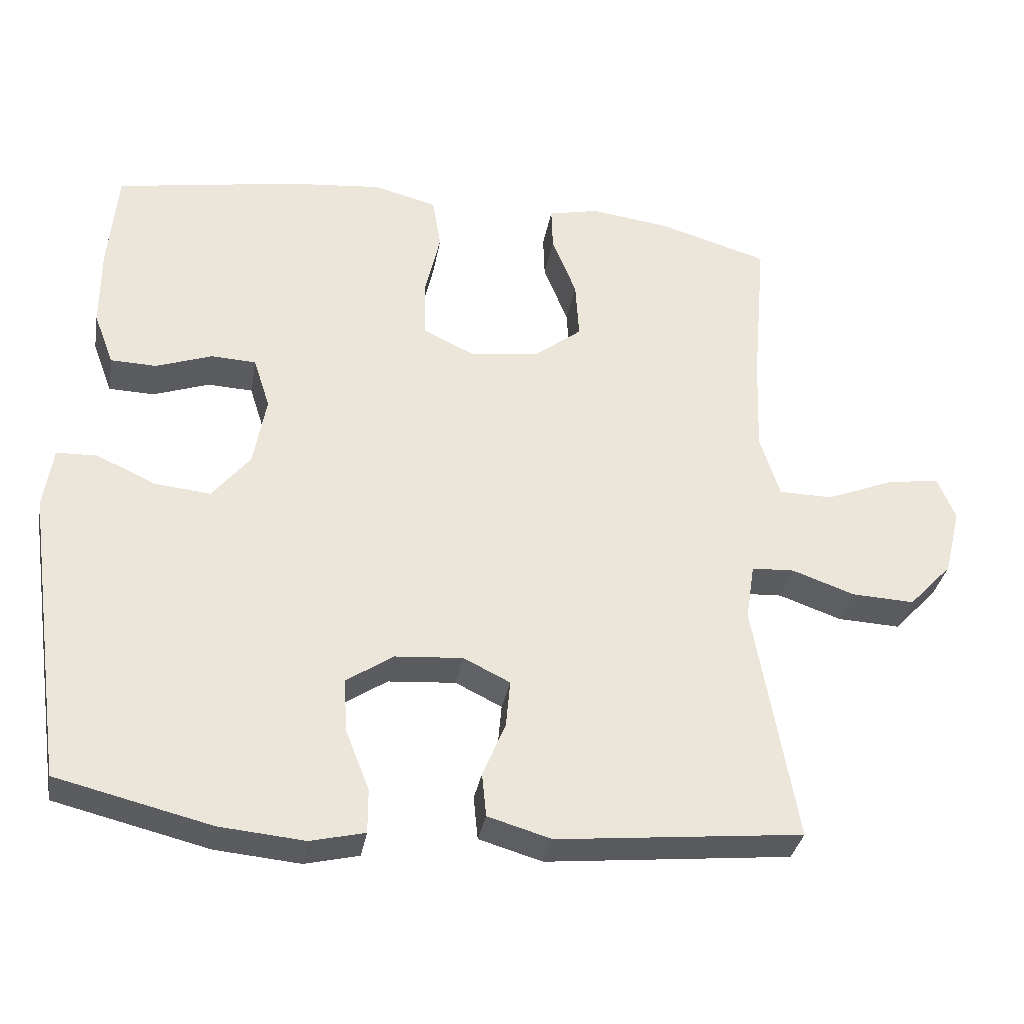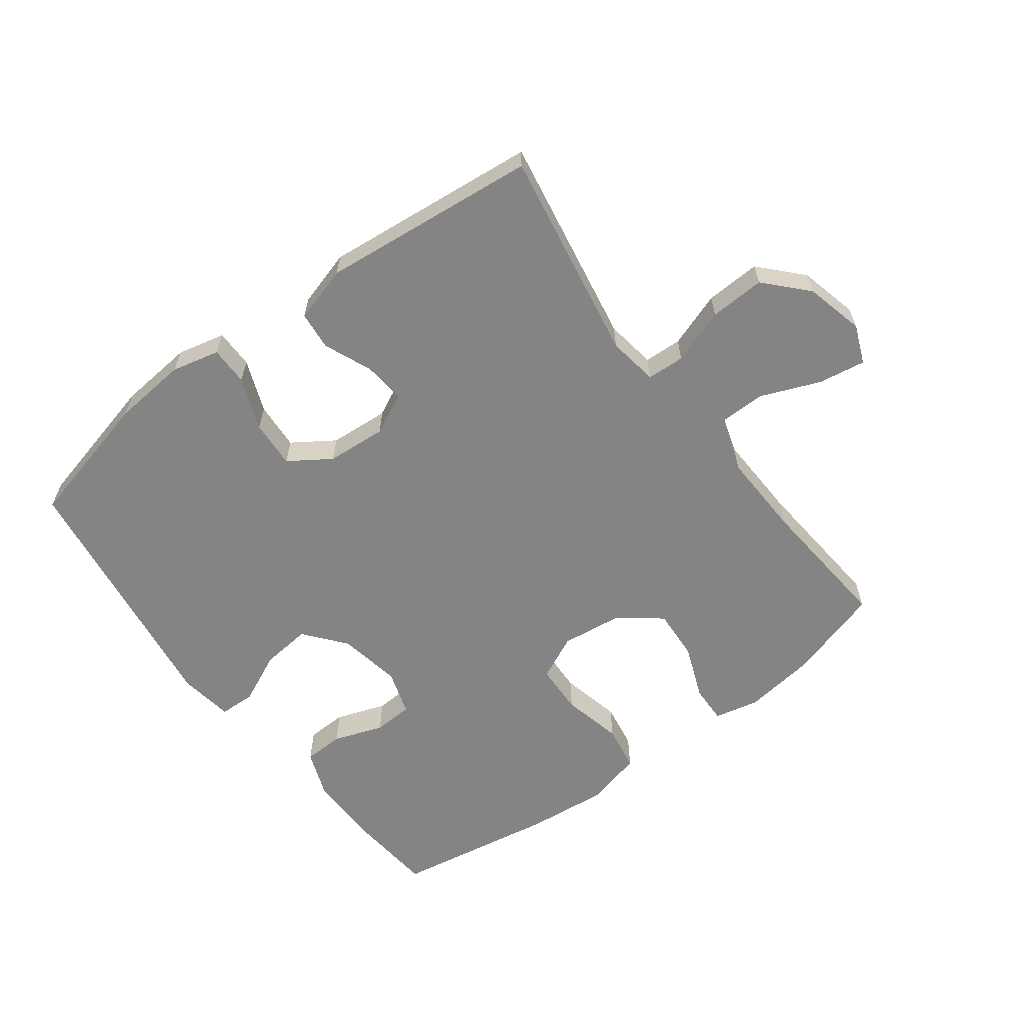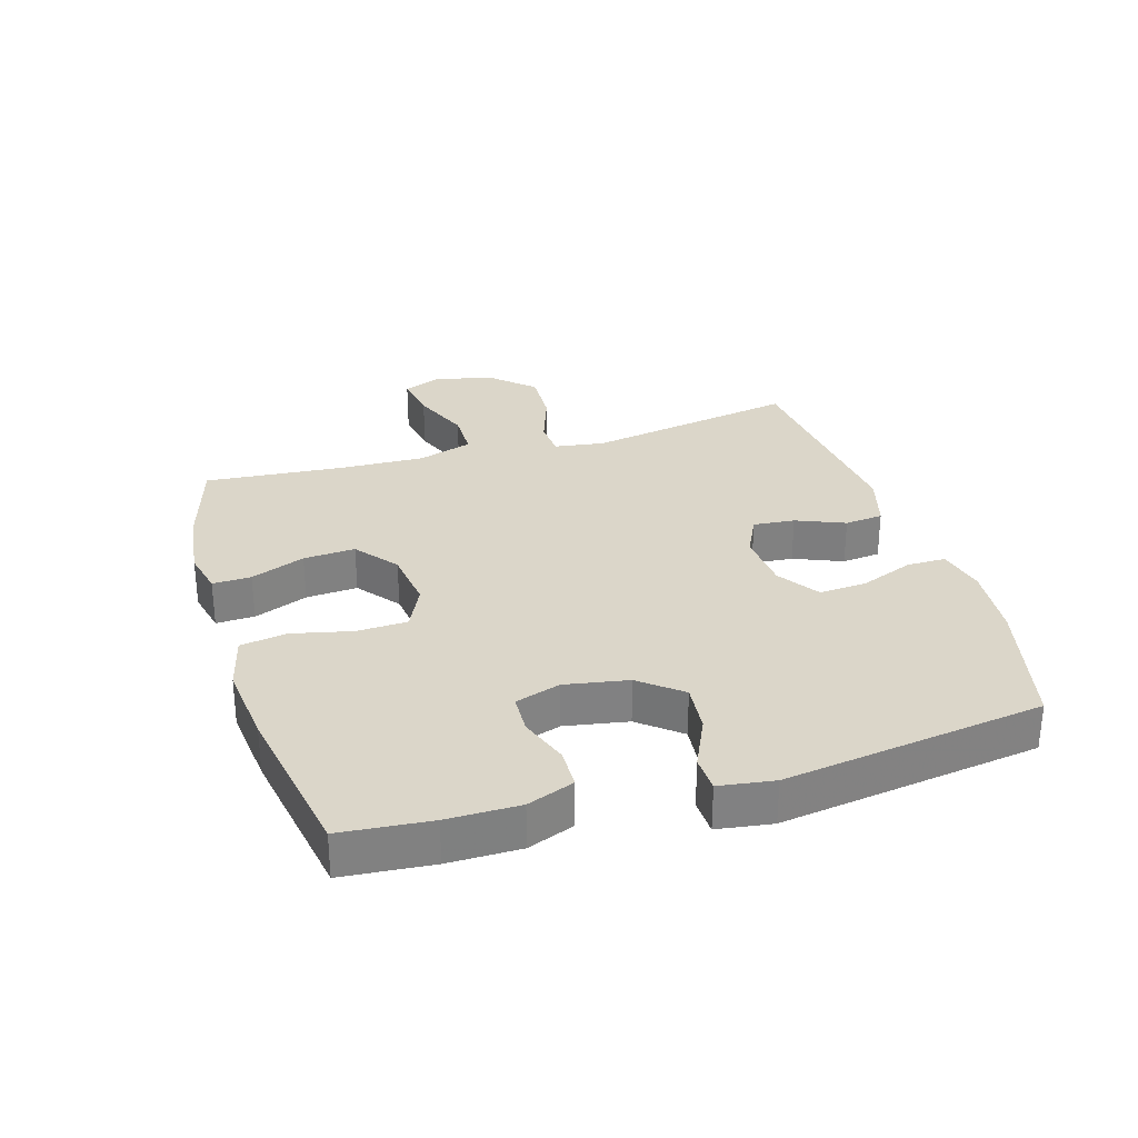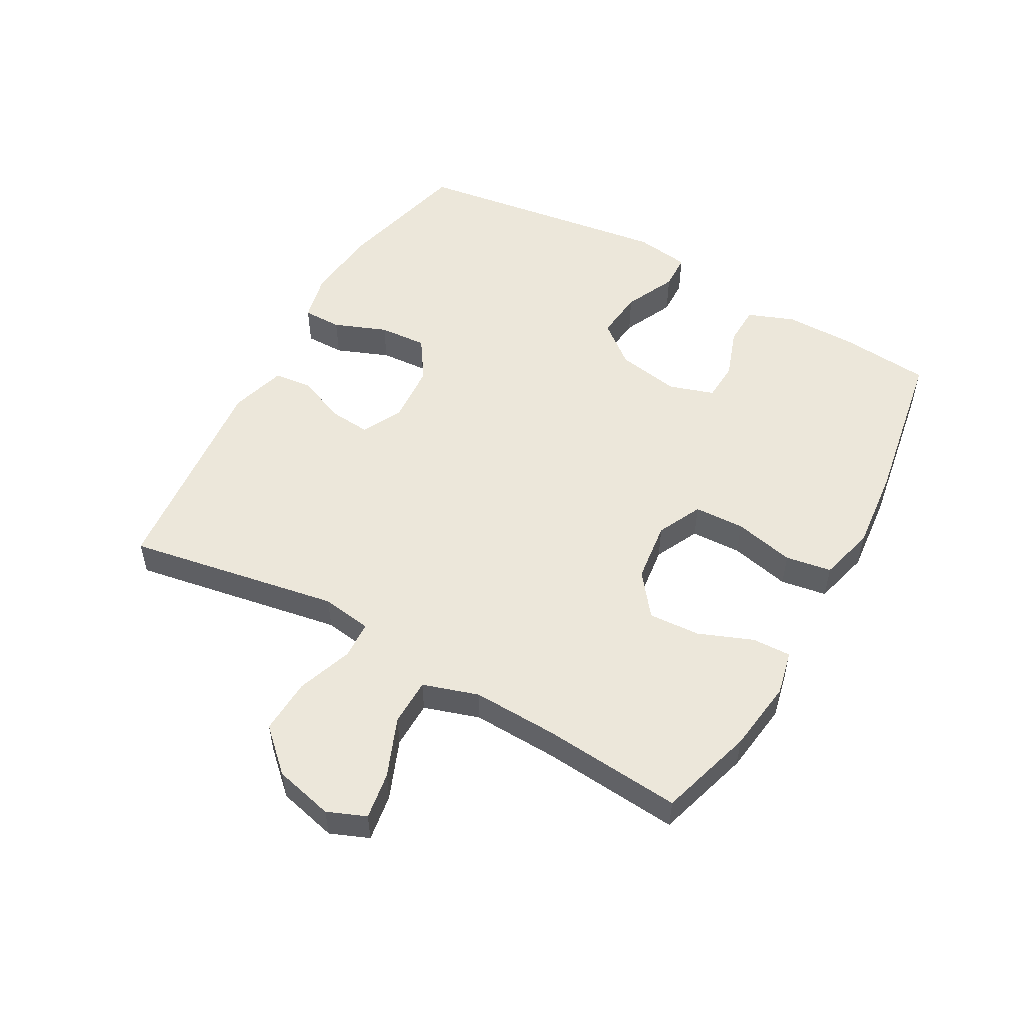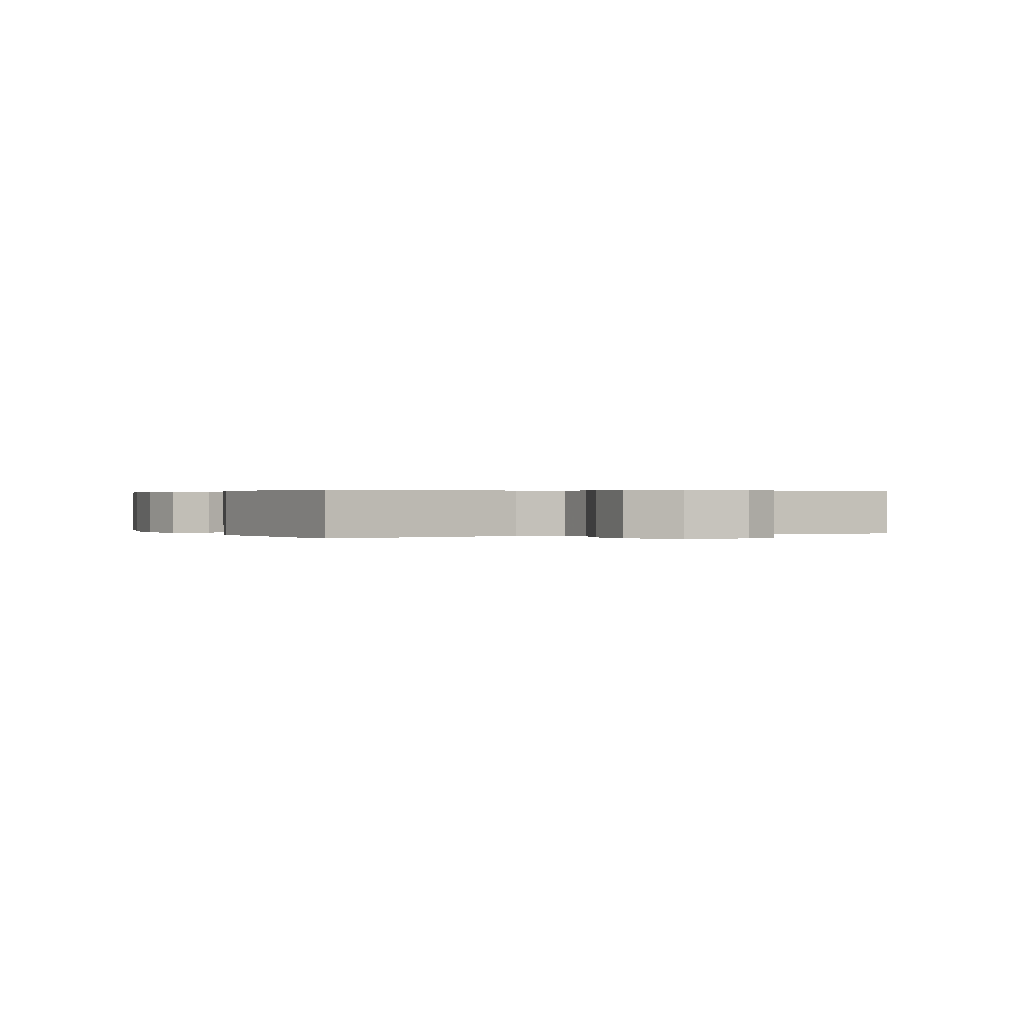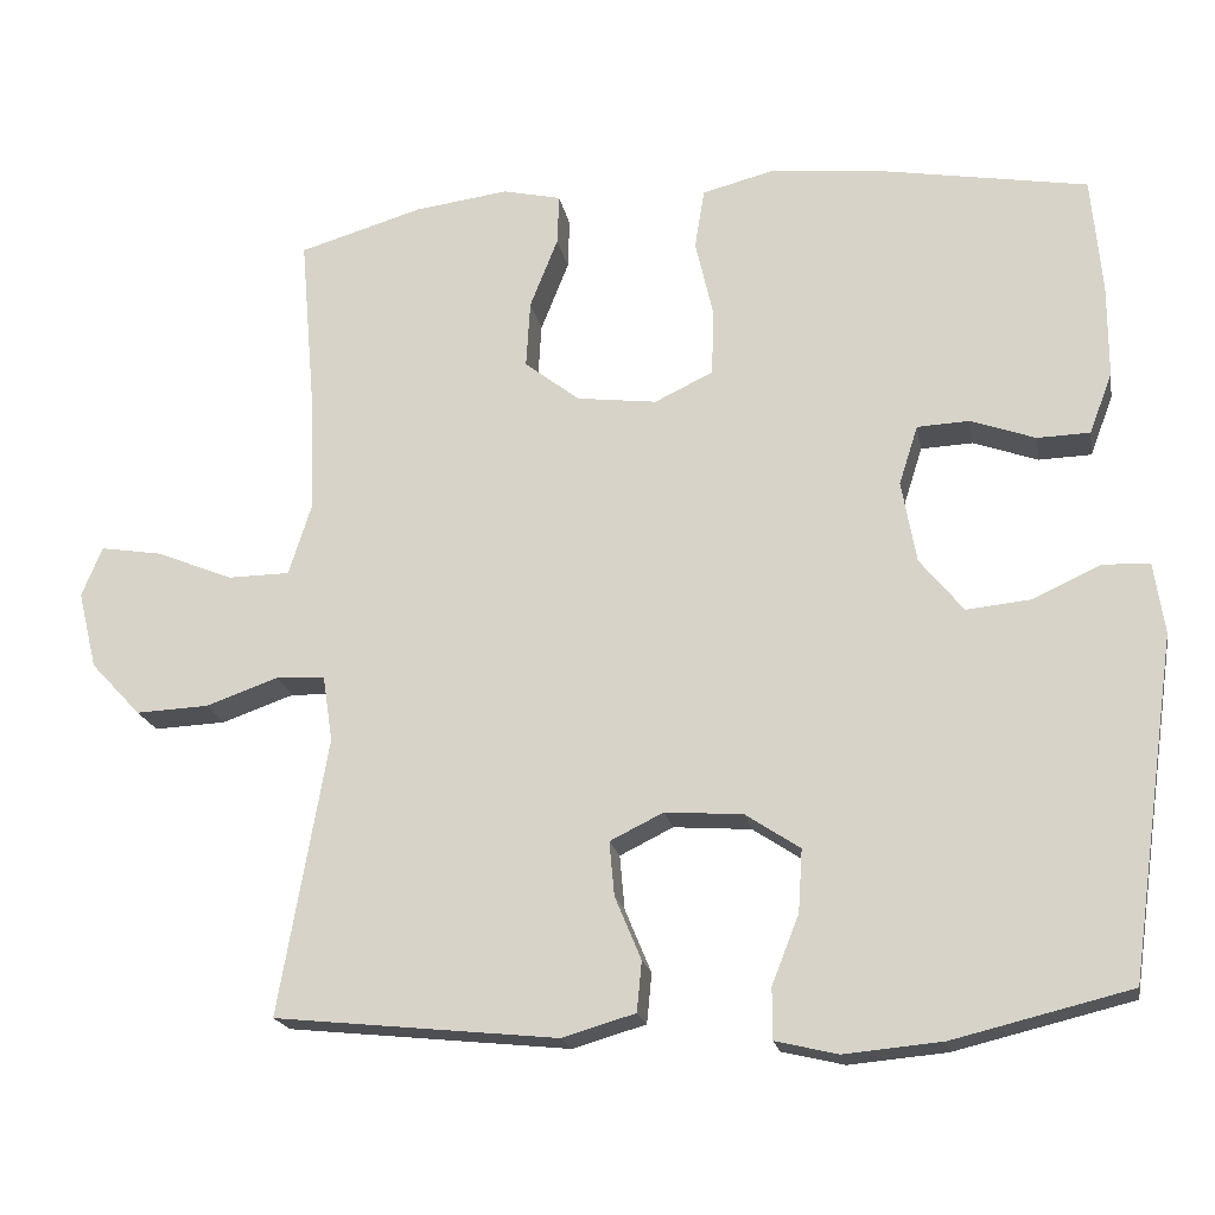
<metadata>
{"format":"obj","ext":"obj","renderer":"f3d","projection":"perspective","resolution":1024,"background":"white","views":[{"elev":-33.6,"azim":170.1,"up":"+Z"},{"elev":-61.4,"azim":-143.1,"up":"+Y"},{"elev":30.0,"azim":73.1,"up":"+Y"},{"elev":52.7,"azim":-60.7,"up":"+Y"},{"elev":0.3,"azim":-116.7,"up":"+Y"},{"elev":-19.3,"azim":10.3,"up":"+Z"}]}
</metadata>
<code>
v 0.5 0.07 0.5
v 0.513 0.07 0.358
v 0.513 0.07 0.244
v 0.485 0.07 0.17
v 0.421 0.07 0.168
v 0.342 0.07 0.196
v 0.279 0.07 0.193
v 0.256 0.07 0.121
v 0.274 0.07 0.021
v 0.327 0.07 -0.044
v 0.406 0.07 -0.036
v 0.488 0.07 0.002
v 0.545 0.07 0
v 0.558 0.07 -0.087
v 0.5 0.07 -0.5
v 0.284 0.07 -0.553
v 0.165 0.07 -0.564
v 0.089 0.07 -0.546
v 0.089 0.07 -0.484
v 0.122 0.07 -0.4
v 0.127 0.07 -0.324
v 0.061 0.07 -0.28
v -0.034 0.07 -0.273
v -0.099 0.07 -0.305
v -0.093 0.07 -0.371
v -0.061 0.07 -0.448
v -0.067 0.07 -0.509
v -0.156 0.07 -0.535
v -0.5 0.07 -0.5
v -0.441 0.07 -0.163
v -0.453 0.07 -0.083
v -0.513 0.07 -0.08
v -0.601 0.07 -0.111
v -0.689 0.07 -0.115
v -0.75 0.07 -0.05
v -0.773 0.07 0.044
v -0.748 0.07 0.105
v -0.673 0.07 0.093
v -0.579 0.07 0.055
v -0.504 0.07 0.056
v -0.476 0.07 0.144
v -0.481 0.07 0.28
v -0.5 0.07 0.5
v -0.349 0.07 0.545
v -0.235 0.07 0.56
v -0.164 0.07 0.544
v -0.166 0.07 0.483
v -0.2 0.07 0.397
v -0.205 0.07 0.315
v -0.138 0.07 0.263
v -0.041 0.07 0.251
v 0.03 0.07 0.285
v 0.033 0.07 0.365
v 0.011 0.07 0.461
v 0.023 0.07 0.534
v 0.112 0.07 0.557
v 0.242 0.07 0.544
v 0.5 0 0.5
v 0.513 0 0.358
v 0.513 0 0.244
v 0.485 0 0.17
v 0.421 0 0.168
v 0.342 0 0.196
v 0.279 0 0.193
v 0.256 0 0.121
v 0.274 0 0.021
v 0.327 0 -0.044
v 0.406 0 -0.036
v 0.488 0 0.002
v 0.545 0 0
v 0.558 0 -0.087
v 0.5 0 -0.5
v 0.284 0 -0.553
v 0.165 0 -0.564
v 0.089 0 -0.546
v 0.089 0 -0.484
v 0.122 0 -0.4
v 0.127 0 -0.324
v 0.061 0 -0.28
v -0.034 0 -0.273
v -0.099 0 -0.305
v -0.093 0 -0.371
v -0.061 0 -0.448
v -0.067 0 -0.509
v -0.156 0 -0.535
v -0.5 0 -0.5
v -0.441 0 -0.163
v -0.453 0 -0.083
v -0.513 0 -0.08
v -0.601 0 -0.111
v -0.689 0 -0.115
v -0.75 0 -0.05
v -0.773 0 0.044
v -0.748 0 0.105
v -0.673 0 0.093
v -0.579 0 0.055
v -0.504 0 0.056
v -0.476 0 0.144
v -0.481 0 0.28
v -0.5 0 0.5
v -0.349 0 0.545
v -0.235 0 0.56
v -0.164 0 0.544
v -0.166 0 0.483
v -0.2 0 0.397
v -0.205 0 0.315
v -0.138 0 0.263
v -0.041 0 0.251
v 0.03 0 0.285
v 0.033 0 0.365
v 0.011 0 0.461
v 0.023 0 0.534
v 0.112 0 0.557
v 0.242 0 0.544
f 4 5 6
f 3 4 6
f 2 3 6
f 1 2 6
f 57 1 6
f 56 57 6
f 55 56 6
f 54 55 6
f 53 54 6
f 52 53 6 7
f 51 52 7 8
f 50 51 8 9
f 46 47 48
f 45 46 48
f 44 45 48
f 43 44 48
f 42 43 48
f 41 42 48 49
f 40 41 49 50
f 37 38 39
f 36 37 39
f 35 36 39
f 34 35 39
f 33 34 39
f 32 33 39
f 31 32 39 40
f 28 29 30
f 27 28 30
f 26 27 30
f 25 26 30
f 24 25 30 31
f 50 9 10
f 40 50 10
f 31 40 10
f 24 31 10
f 23 24 10
f 18 19 20
f 17 18 20
f 16 17 20
f 15 16 20
f 14 15 20
f 13 14 20
f 12 13 20
f 11 12 20
f 11 20 21
f 22 23 10 11
f 11 21 22
f 63 62 61
f 63 61 60
f 63 60 59
f 63 59 58
f 63 58 114
f 63 114 113
f 63 113 112
f 63 112 111
f 63 111 110
f 64 63 110 109
f 65 64 109 108
f 66 65 108 107
f 105 104 103
f 105 103 102
f 105 102 101
f 105 101 100
f 105 100 99
f 106 105 99 98
f 107 106 98 97
f 96 95 94
f 96 94 93
f 96 93 92
f 96 92 91
f 96 91 90
f 96 90 89
f 97 96 89 88
f 87 86 85
f 87 85 84
f 87 84 83
f 87 83 82
f 88 87 82 81
f 67 66 107
f 67 107 97
f 67 97 88
f 67 88 81
f 67 81 80
f 77 76 75
f 77 75 74
f 77 74 73
f 77 73 72
f 77 72 71
f 77 71 70
f 77 70 69
f 77 69 68
f 78 77 68
f 68 67 80 79
f 79 78 68
f 1 58 59 2
f 2 59 60 3
f 3 60 61 4
f 4 61 62 5
f 5 62 63 6
f 6 63 64 7
f 7 64 65 8
f 8 65 66 9
f 9 66 67 10
f 10 67 68 11
f 11 68 69 12
f 12 69 70 13
f 13 70 71 14
f 14 71 72 15
f 15 72 73 16
f 16 73 74 17
f 17 74 75 18
f 18 75 76 19
f 19 76 77 20
f 20 77 78 21
f 21 78 79 22
f 22 79 80 23
f 23 80 81 24
f 24 81 82 25
f 25 82 83 26
f 26 83 84 27
f 27 84 85 28
f 28 85 86 29
f 29 86 87 30
f 30 87 88 31
f 31 88 89 32
f 32 89 90 33
f 33 90 91 34
f 34 91 92 35
f 35 92 93 36
f 36 93 94 37
f 37 94 95 38
f 38 95 96 39
f 39 96 97 40
f 40 97 98 41
f 41 98 99 42
f 42 99 100 43
f 43 100 101 44
f 44 101 102 45
f 45 102 103 46
f 46 103 104 47
f 47 104 105 48
f 48 105 106 49
f 49 106 107 50
f 50 107 108 51
f 51 108 109 52
f 52 109 110 53
f 53 110 111 54
f 54 111 112 55
f 55 112 113 56
f 56 113 114 57
f 57 114 58 1

</code>
